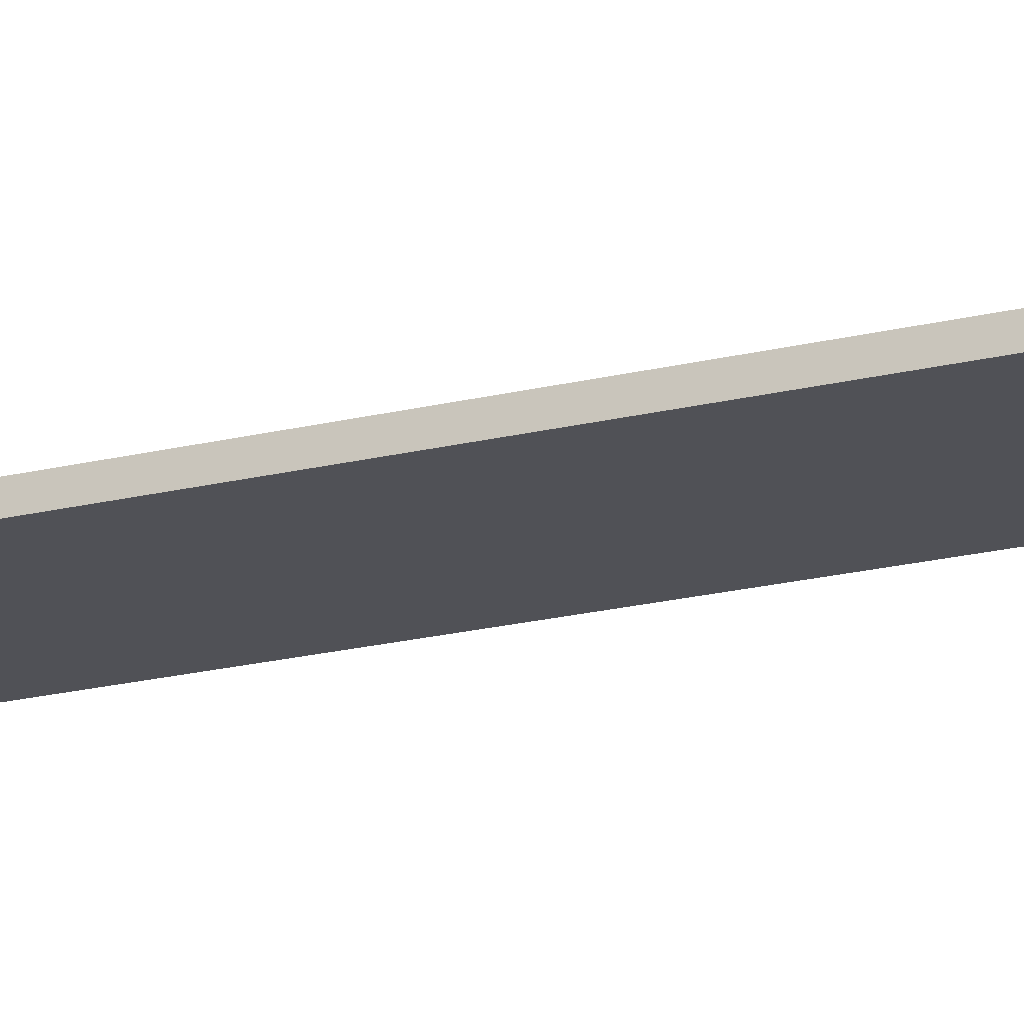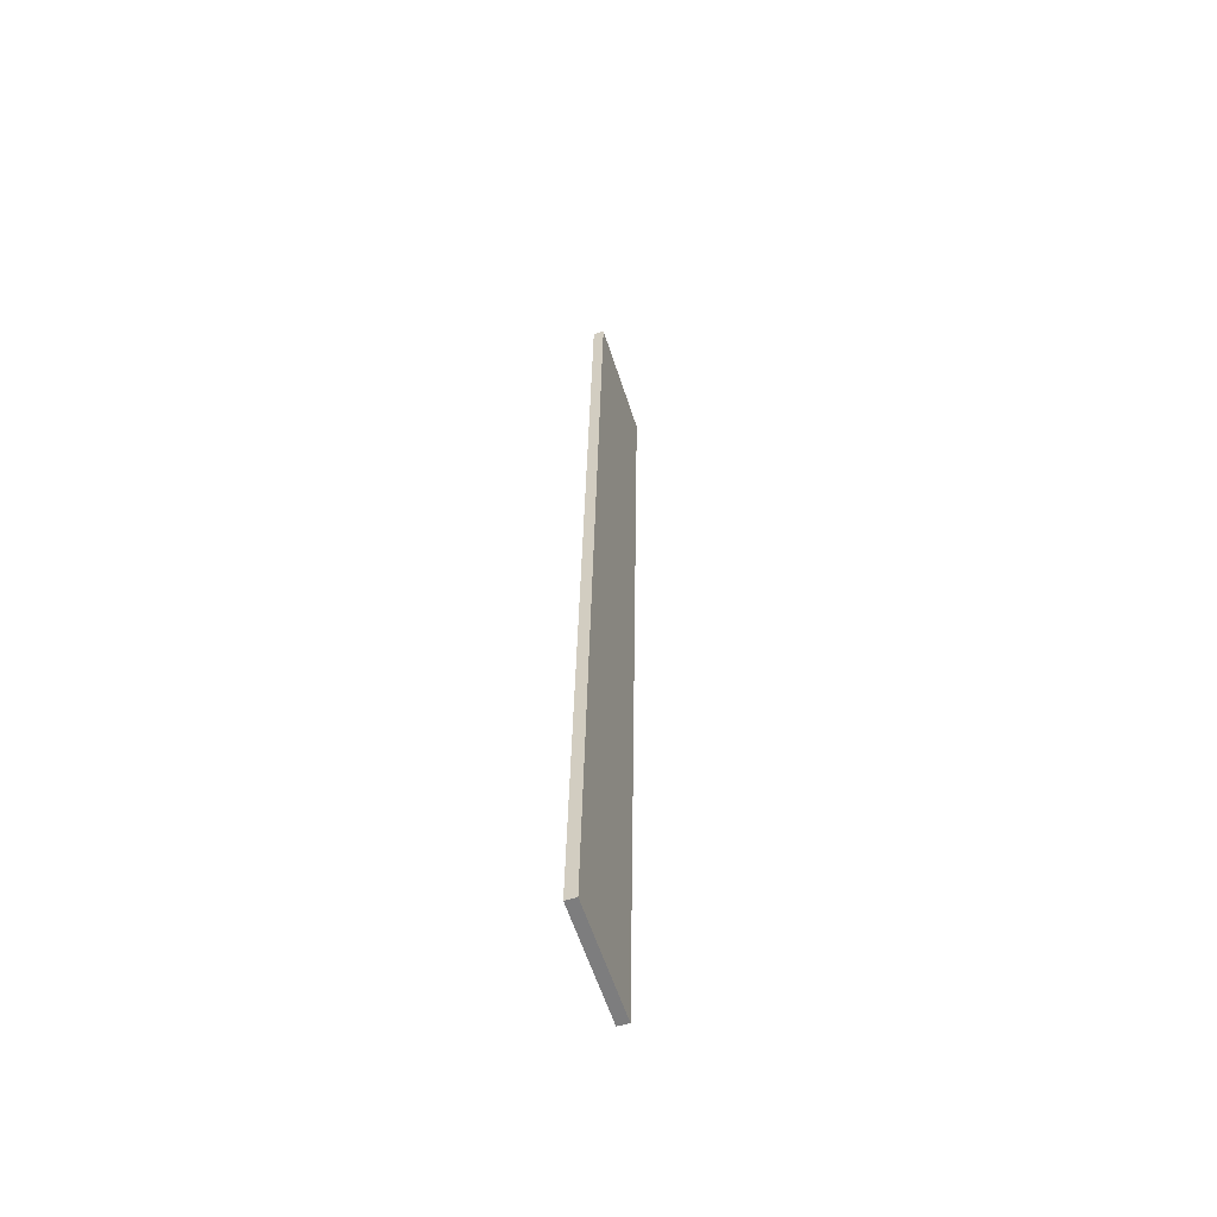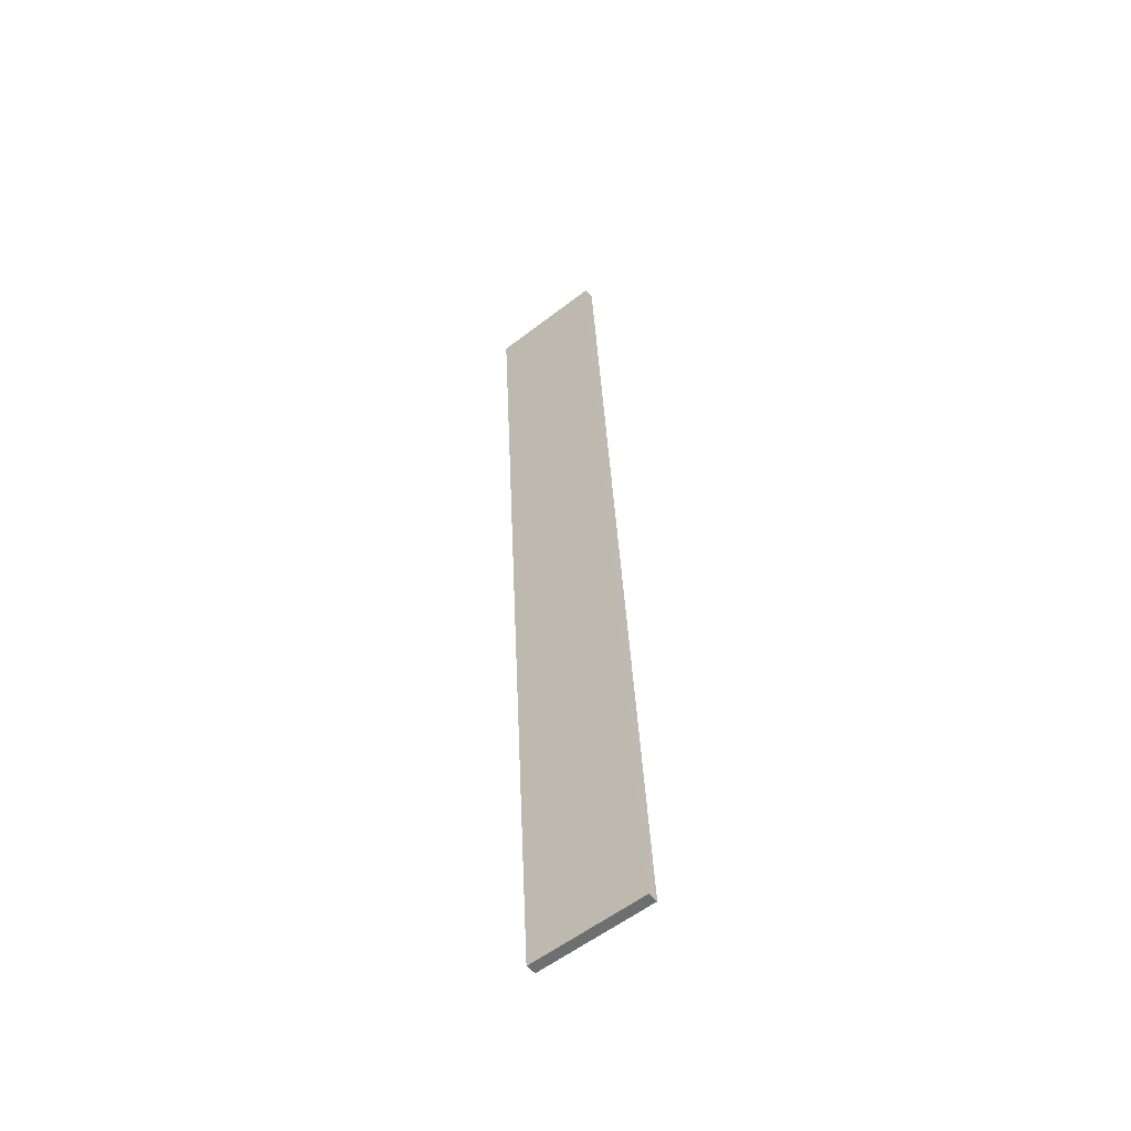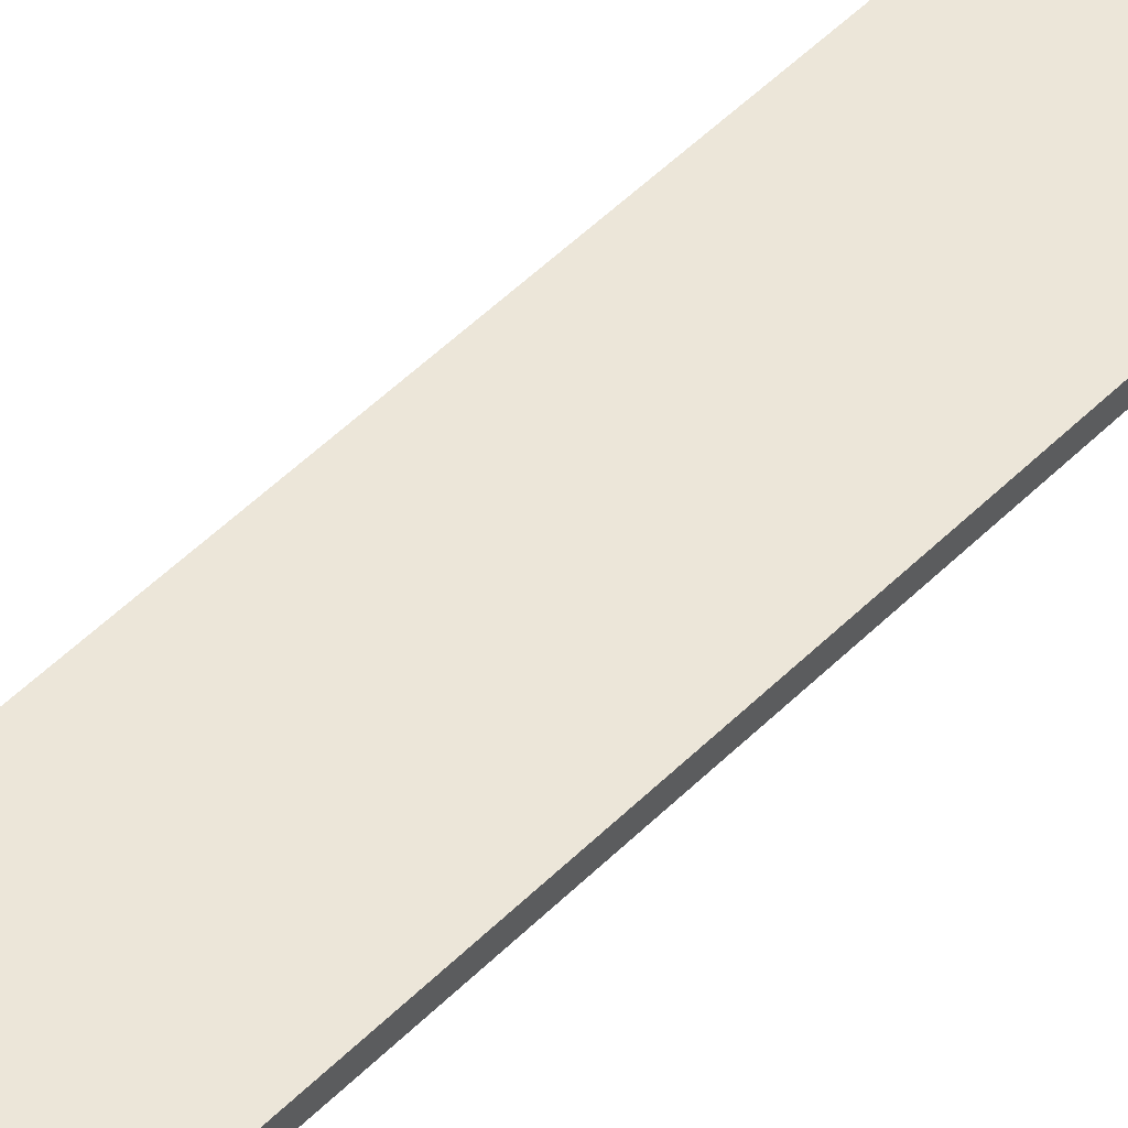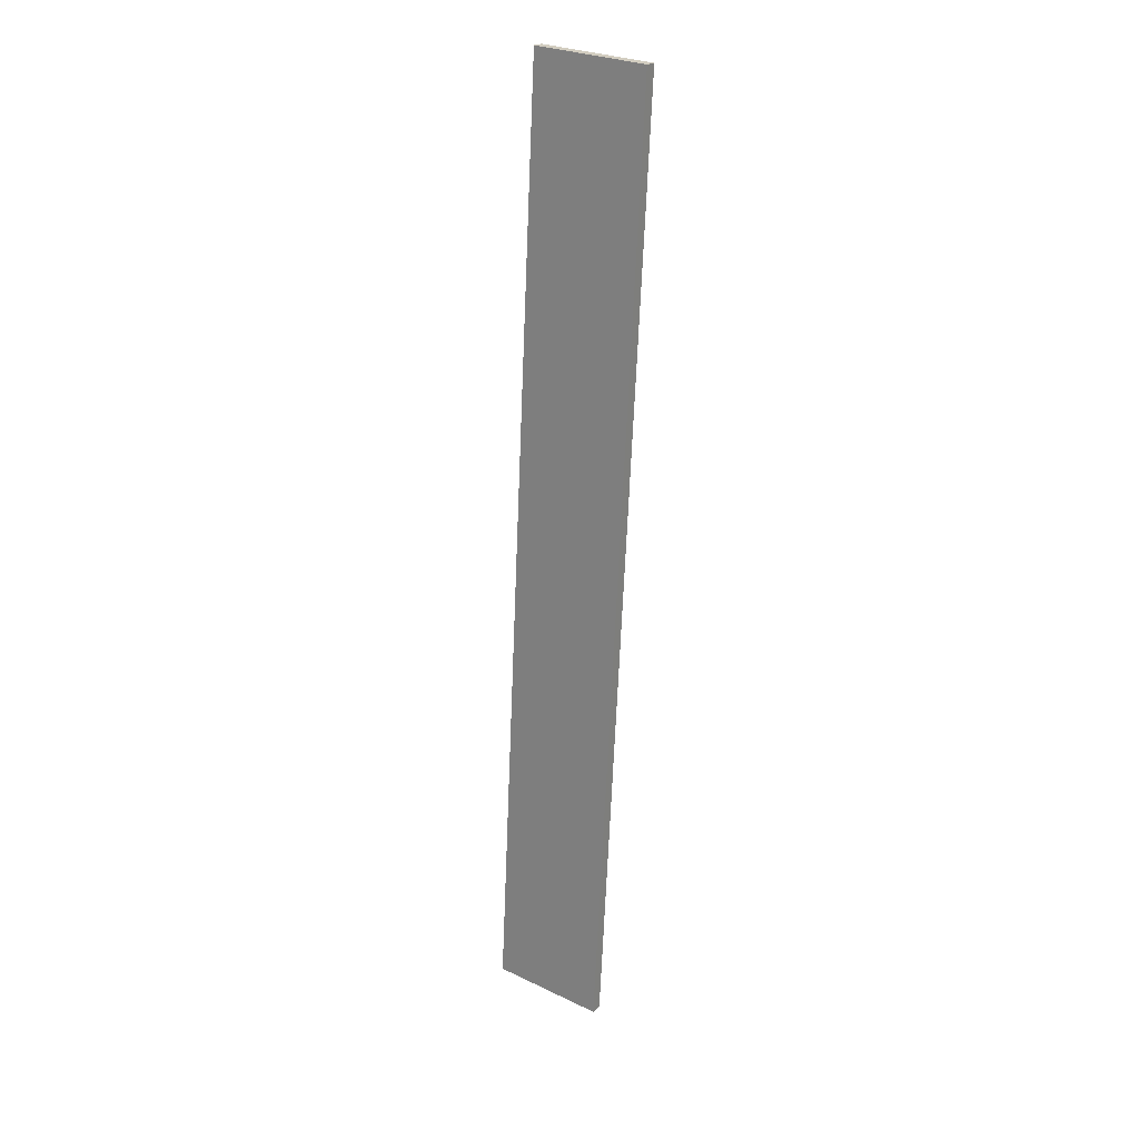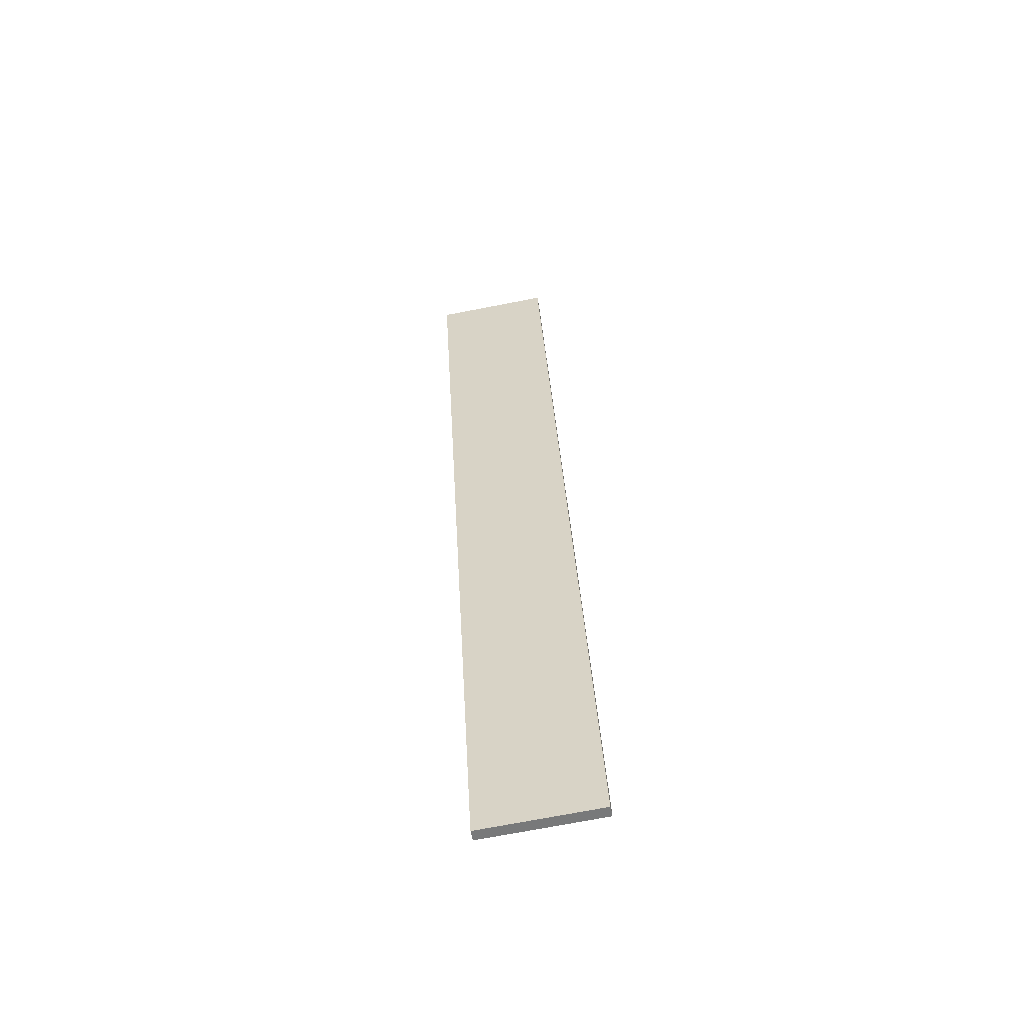
<metadata>
{"format":"obj","ext":"obj","renderer":"f3d","projection":"perspective","resolution":1024,"background":"white","views":[{"elev":-20.4,"azim":-62.6,"up":"+Y"},{"elev":-56.4,"azim":-72.1,"up":"+Z"},{"elev":-52.6,"azim":-141.4,"up":"+Z"},{"elev":48.9,"azim":44.9,"up":"+Y"},{"elev":22.6,"azim":36.0,"up":"+Z"},{"elev":-56.9,"azim":-169.5,"up":"+Z"}]}
</metadata>
<code>
o AlarmClockHandHour_11
v 0.001793 -0.02132 0.000899
v -0.001793 -0.02132 0.001085
v 0.000282 -0.02132 -0.02833
v -0.003304 -0.02132 -0.02814
v 0.000282 -0.021 -0.02833
v -0.003304 -0.021 -0.02814
v 0.001793 -0.021 0.000899
v -0.001793 -0.021 0.001085
f 1 2 4 3
f 3 4 6 5
f 5 6 8 7
f 7 8 2 1
f 2 8 6 4
f 7 1 3 5

</code>
